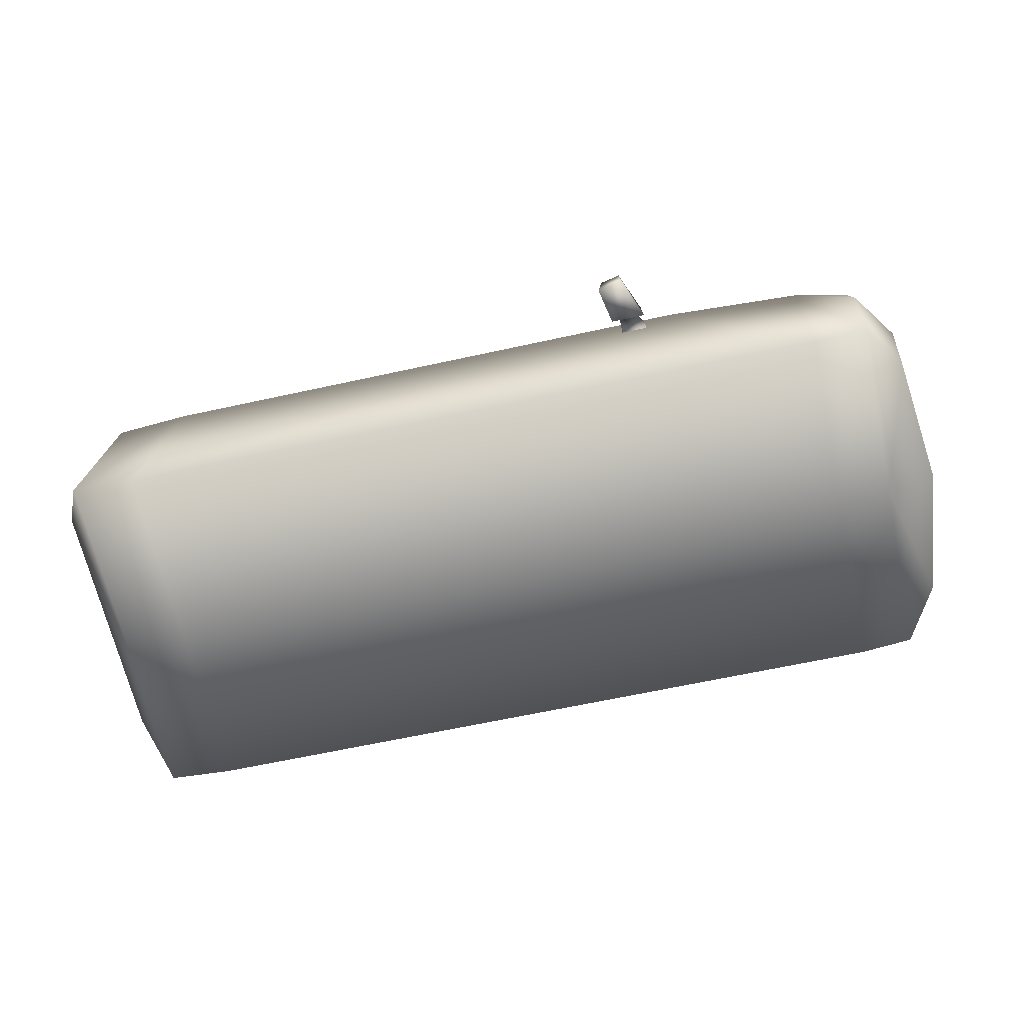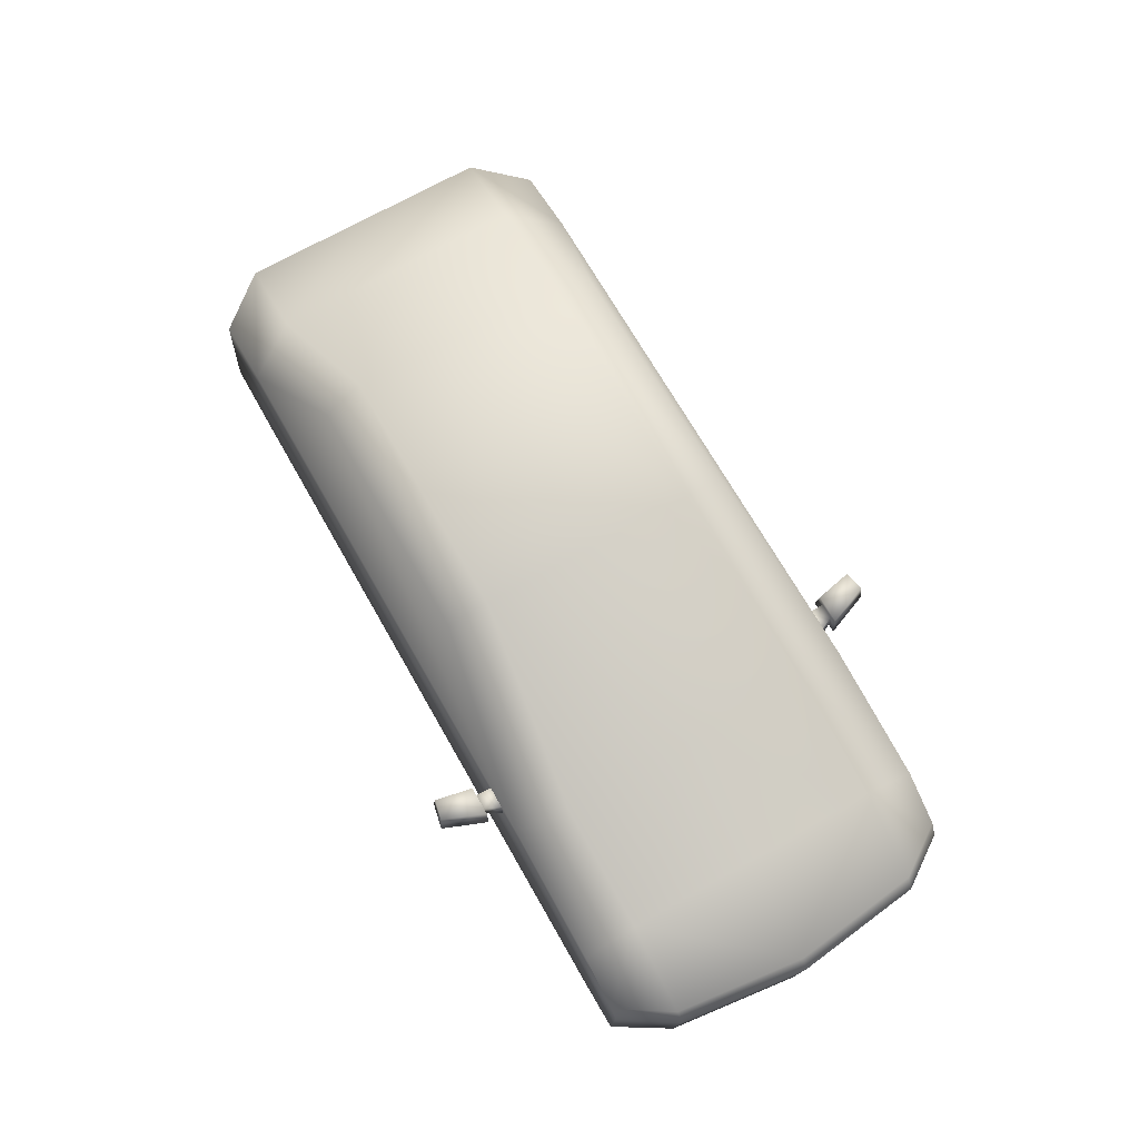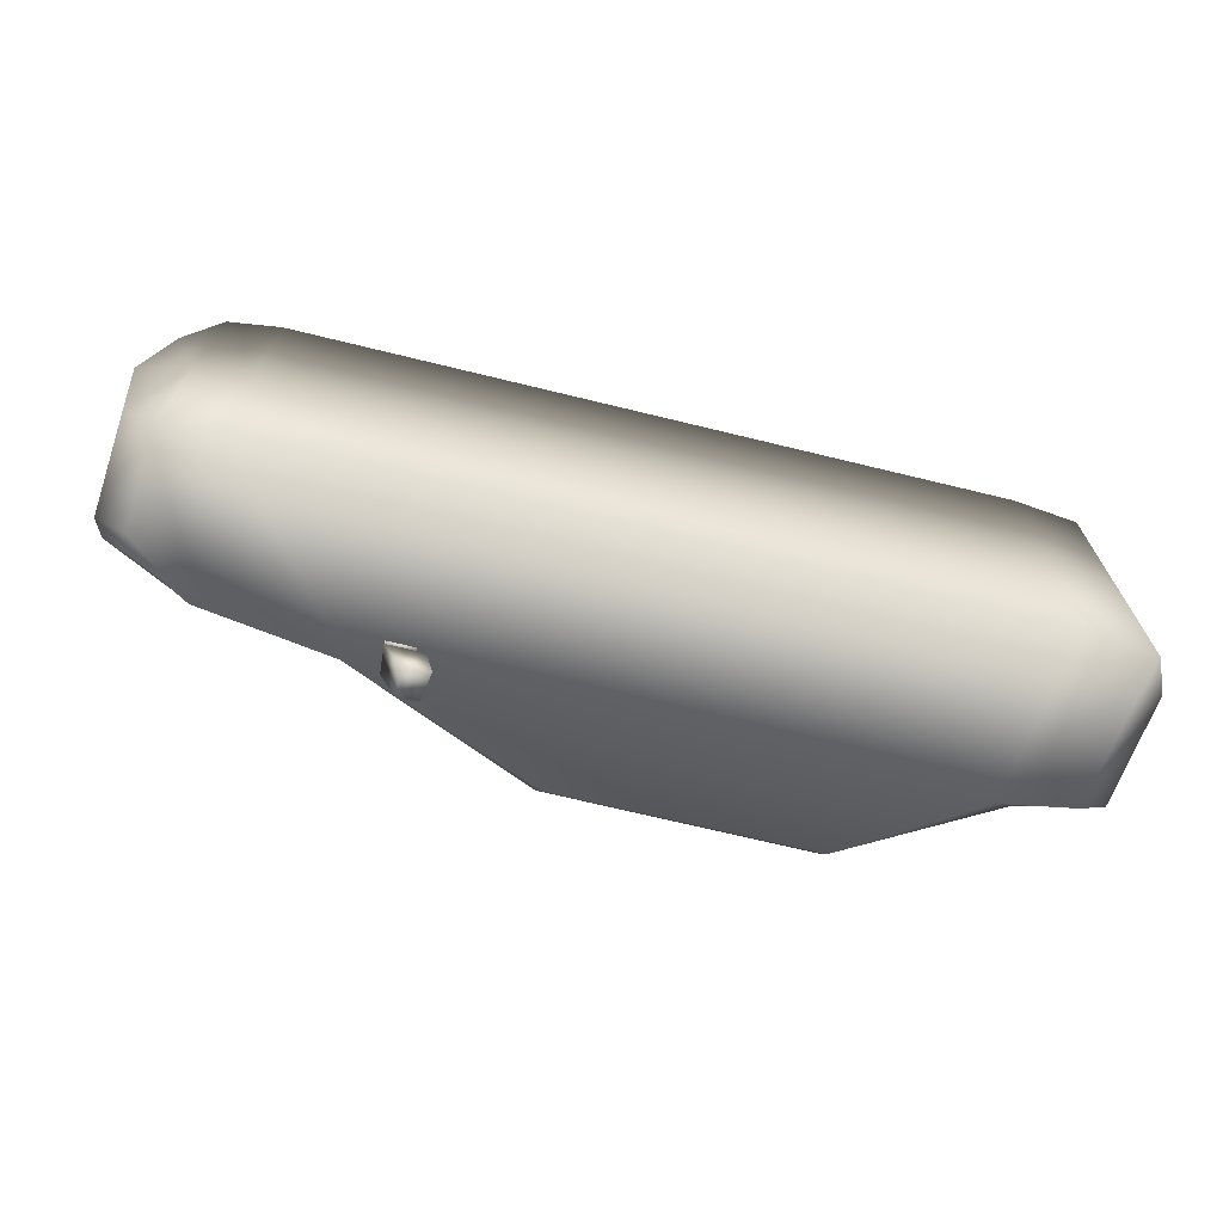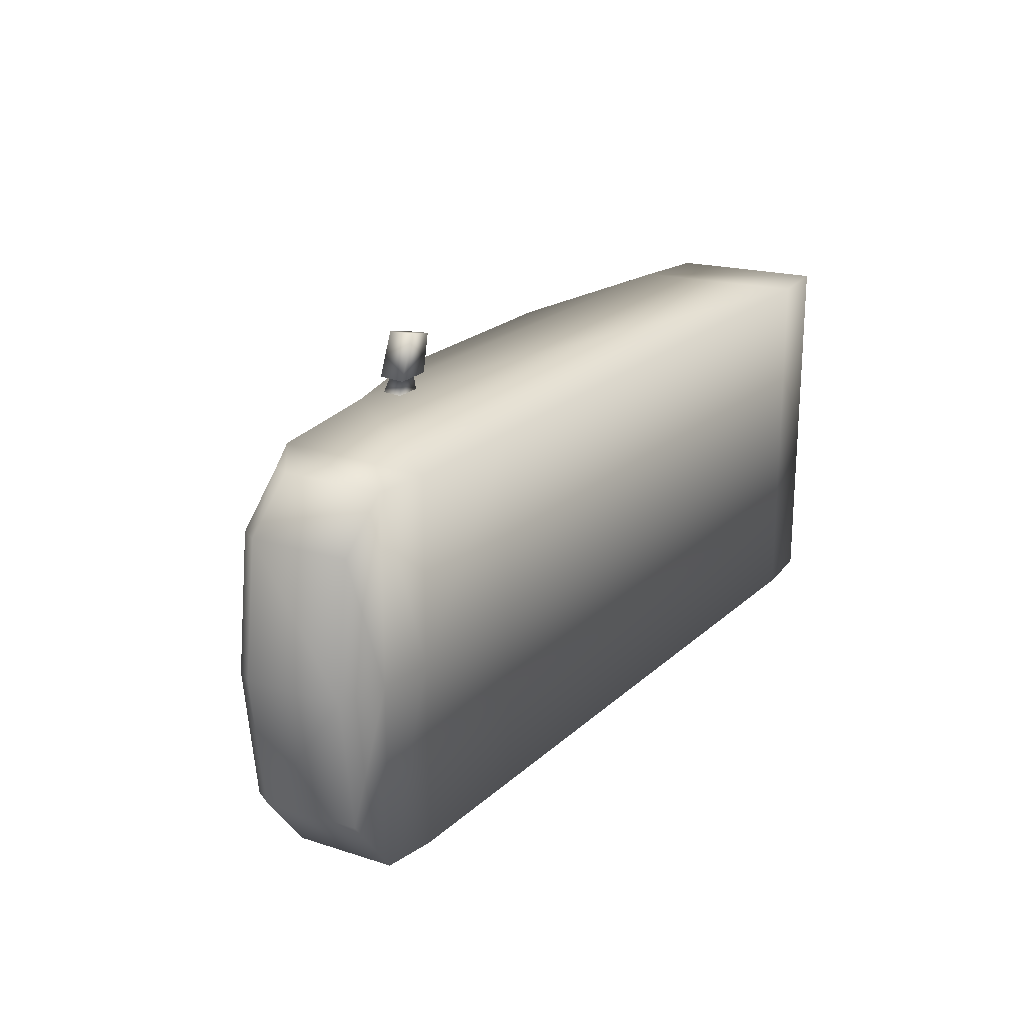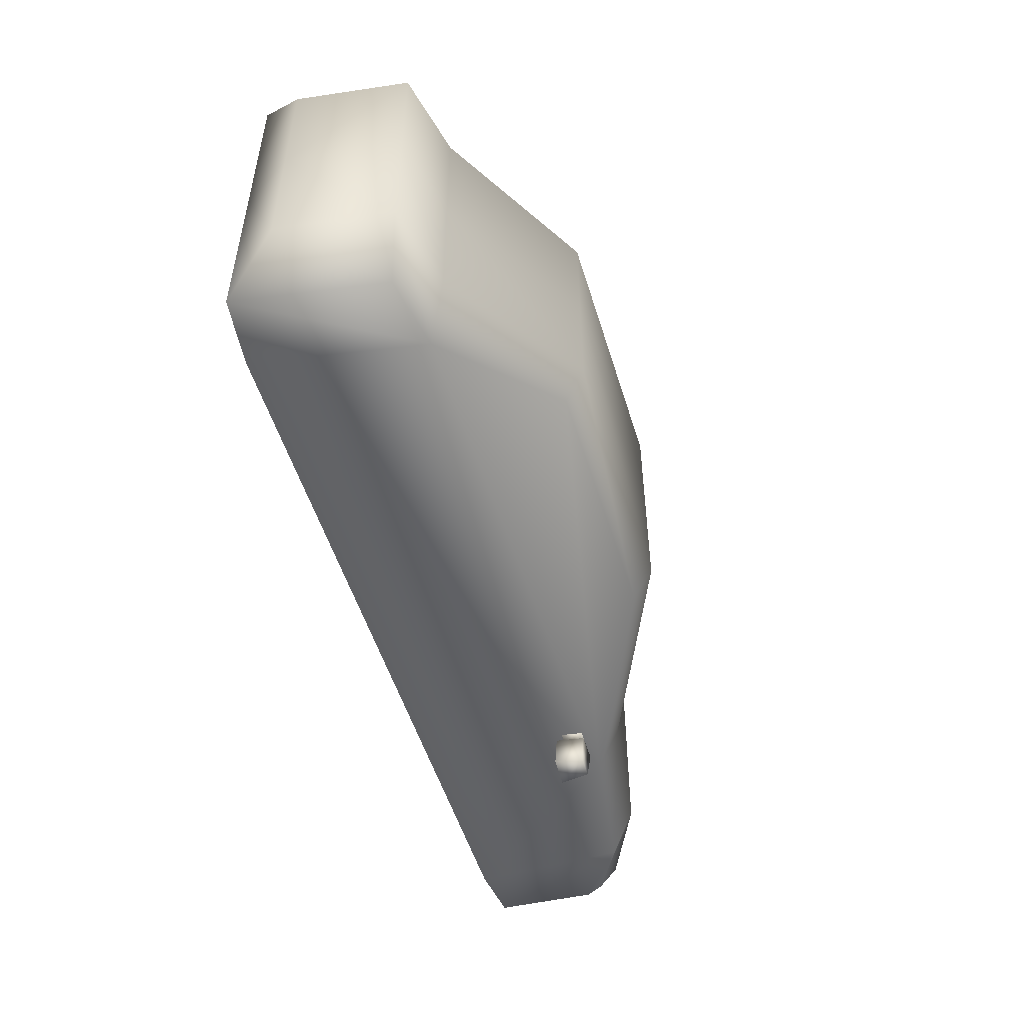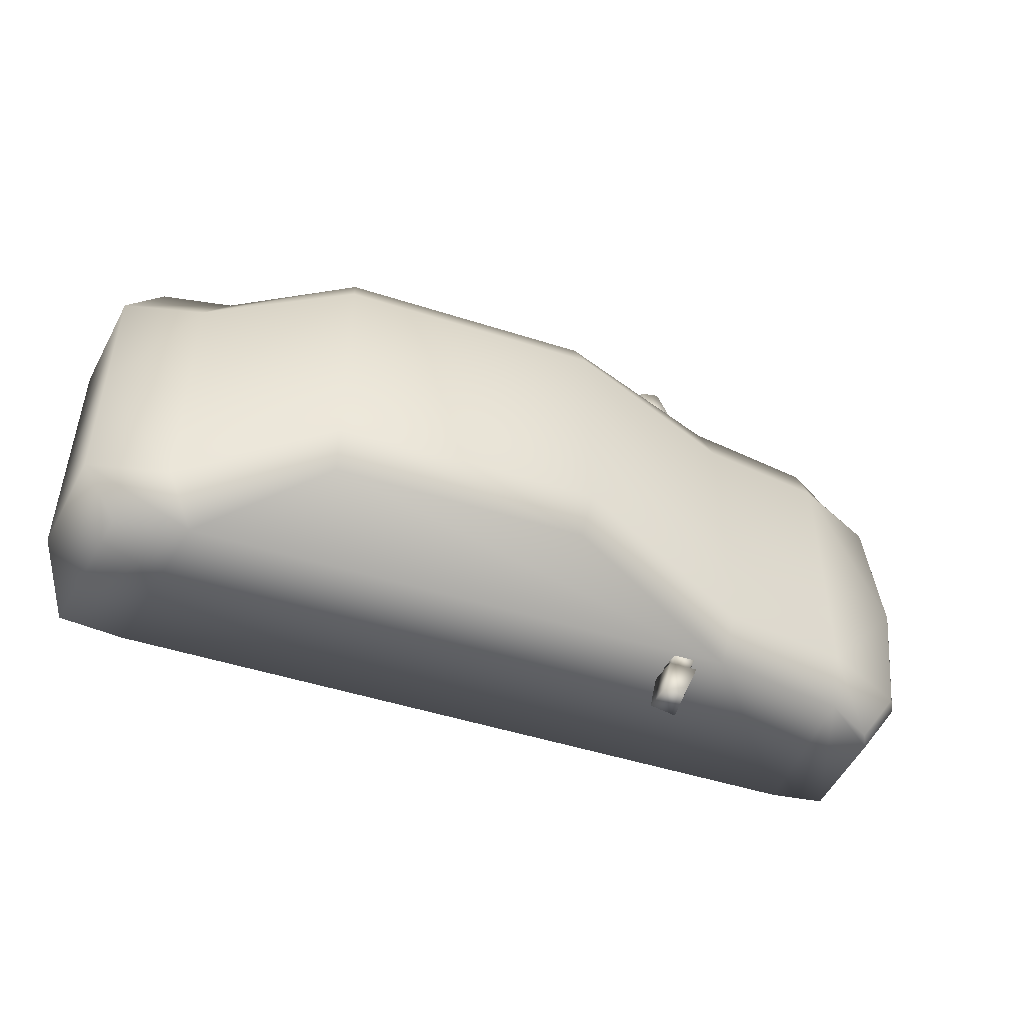
<metadata>
{"format":"obj","ext":"obj","renderer":"f3d","projection":"perspective","resolution":1024,"background":"white","views":[{"elev":-65.2,"azim":-167.7,"up":"+Y"},{"elev":70.1,"azim":-119.6,"up":"+Y"},{"elev":-70.3,"azim":-13.7,"up":"+Z"},{"elev":21.9,"azim":-56.8,"up":"+Z"},{"elev":-52.3,"azim":106.9,"up":"+Z"},{"elev":-48.2,"azim":160.2,"up":"+Z"}]}
</metadata>
<code>
g fcbg_cityforest_002_car_08
v -0.5922 0.005257 -0.6187
v -0.5383 0.005257 -0.7548
v -0.5332 0.09037 -0.7469
v -0.5853 0.09037 -0.6187
v -0.4953 0.09037 -0.6187
v -0.4713 0.09037 -0.7336
v -0.5383 0.005257 -0.7548
v -0.4581 0.005257 -0.7377
v -0.4581 0.005257 -0.7377
v -0.482 0.005257 -0.6187
v -0.482 0.005257 -0.6187
v -0.4581 0.005257 -0.7377
v -0.5383 0.005257 -0.7548
v -0.5922 0.005257 -0.6187
v -0.5672 0.02518 -0.6187
v -0.5085 0.02518 -0.6187
v -0.5635 0.07044 -0.6187
v -0.4953 0.09037 -0.6187
v -0.5853 0.09037 -0.6187
v -0.5156 0.07044 -0.6187
v -0.5085 0.02518 -0.6187
v -0.5939 0.01489 -0.5655
v -0.5086 0.01489 -0.5655
v -0.5672 0.02518 -0.6187
v -0.5885 0.08073 -0.5656
v -0.5635 0.07044 -0.6187
v -0.5635 0.07044 -0.6187
v -0.5189 0.08073 -0.5656
v -0.5885 0.08073 -0.5656
v -0.5156 0.07044 -0.6187
v -0.5086 0.01489 -0.5655
v -0.5085 0.02518 -0.6187
v -0.5922 0.005264 0.6187
v -0.5332 0.09037 0.7469
v -0.5383 0.005264 0.7548
v -0.5853 0.09037 0.6187
v -0.4953 0.09037 0.6187
v -0.4713 0.09037 0.7336
v -0.5383 0.005264 0.7548
v -0.4581 0.005264 0.7377
v -0.4581 0.005264 0.7377
v -0.482 0.005264 0.6187
v -0.482 0.005264 0.6187
v -0.5383 0.005264 0.7548
v -0.4581 0.005264 0.7377
v -0.5922 0.005264 0.6187
v -0.5672 0.02519 0.6187
v -0.5085 0.02519 0.6187
v -0.5635 0.07045 0.6187
v -0.4953 0.09037 0.6187
v -0.5853 0.09037 0.6187
v -0.5156 0.07045 0.6187
v -0.5085 0.02519 0.6187
v -0.5086 0.0149 0.5655
v -0.5939 0.0149 0.5655
v -0.5672 0.02519 0.6187
v -0.5885 0.08074 0.5656
v -0.5635 0.07045 0.6187
v -0.5635 0.07045 0.6187
v -0.5885 0.08074 0.5656
v -0.5189 0.08074 0.5656
v -0.5156 0.07045 0.6187
v -0.5086 0.0149 0.5655
v -0.5085 0.02519 0.6187
v -1.265 -0.4116 0.001068
v -1.265 -0.4116 -0.5692
v -1.37 -0.3738 -0.4055
v -1.101 -0.434 0.001068
v -1.419 -0.3738 0.001068
v -1.37 -0.3738 0.4076
v -1.265 -0.4116 0.5714
v -1.101 -0.434 -0.5692
v -1.101 -0.434 0.5714
v -0.6793 -0.434 -0.5692
v -0.6793 -0.434 0.5714
v -0.6793 -0.434 0.001068
v 1.144 -0.434 -0.5692
v 1.144 -0.434 0.5714
v 1.144 -0.434 0.001068
v 1.348 -0.4124 -0.5692
v 1.348 -0.4124 0.5714
v 1.348 -0.4124 0.001068
v 1.443 -0.2586 -0.4055
v 1.443 -0.2586 0.4076
v 1.443 -0.2586 0.001068
v -1.265 -0.4116 -0.5692
v -1.394 -0.07517 -0.4055
v -1.37 -0.3738 -0.4055
v -1.419 -0.3738 0.001068
v -1.284 -0.1092 -0.5692
v -1.101 0.03504 -0.5692
v -1.101 -0.434 -0.5692
v -0.6794 0.09702 -0.5692
v -0.6793 -0.434 -0.5692
v 1.144 -0.434 -0.5692
v -1.256 -0.05662 -0.5692
v 1.054 0.08428 -0.5692
v 1.348 -0.4124 -0.5692
v 1.276 0.04495 -0.5692
v 1.443 -0.2586 -0.4055
v 1.396 0.08731 -0.4055
v 1.443 -0.2586 0.001068
v -1.365 -0.02514 -0.4055
v -1.101 0.1029 -0.4055
v -1.443 -0.07517 0.001068
v -0.7025 0.1591 -0.4055
v -0.7025 0.1591 0.001068
v -1.414 -0.02514 0.001068
v -1.394 -0.07517 0.4076
v -1.37 -0.3738 0.4076
v -1.265 -0.4116 0.5714
v -0.1071 0.434 -0.3406
v -1.101 0.1029 0.001067
v -1.365 -0.02514 0.4076
v -1.101 0.1029 0.4076
v -1.256 -0.05662 0.5714
v -1.284 -0.1092 0.5714
v -1.101 0.03504 0.5714
v -1.101 -0.434 0.5714
v -0.6794 0.09702 0.5714
v -0.6793 -0.434 0.5714
v 1.144 -0.434 0.5714
v -0.7025 0.1591 0.4076
v -0.1071 0.434 0.3427
v 1.054 0.08428 0.5714
v 1.348 -0.4124 0.5714
v -0.1071 0.434 0.001068
v 1.276 0.04495 0.5714
v 1.443 -0.2586 0.4076
v 1.396 0.08731 0.4076
v 1.396 0.08731 0.001068
v 1.147 0.1452 0.4076
v 0.6898 0.3741 0.4687
v 1.147 0.1452 -0.4055
v -0.09357 0.3741 0.4687
v 0.7031 0.434 0.3427
v 1.147 0.1452 0.001068
v 0.7031 0.434 0.001068
v 0.7031 0.434 -0.3406
v 0.6898 0.3741 -0.4666
v -0.09357 0.3741 -0.4666
g fcbg_cityforest_002_car_08_0
f 3 2 1
f 4 3 1
f 4 5 3
f 5 6 3
f 3 6 7
f 6 8 7
f 6 5 9
f 5 10 9
f 13 12 11
f 14 13 11
f 15 14 11
f 16 15 11
f 15 17 14
f 16 11 18
f 17 19 14
f 20 16 18
f 20 18 19
f 17 20 19
f 23 22 21
f 22 24 21
f 22 25 24
f 25 26 24
f 29 28 27
f 28 30 27
f 28 31 30
f 31 32 30
f 35 34 33
f 34 36 33
f 37 36 34
f 38 37 34
f 38 34 39
f 40 38 39
f 37 38 41
f 42 37 41
f 45 44 43
f 44 46 43
f 46 47 43
f 47 48 43
f 49 47 46
f 43 48 50
f 51 49 46
f 48 52 50
f 52 49 51
f 50 52 51
f 55 54 53
f 56 55 53
f 57 55 56
f 58 57 56
f 61 60 59
f 62 61 59
f 63 61 62
f 64 63 62
f 67 66 65
f 65 66 68
f 69 67 65
f 69 65 70
f 65 71 70
f 65 68 71
f 66 72 68
f 68 73 71
f 72 74 68
f 73 68 75
f 74 76 68
f 68 76 75
f 74 77 76
f 75 76 78
f 77 79 76
f 76 79 78
f 77 80 79
f 78 79 81
f 80 82 79
f 79 82 81
f 80 83 82
f 81 82 84
f 83 85 82
f 82 85 84
f 88 87 86
f 87 88 89
f 87 90 86
f 86 90 91
f 86 91 92
f 92 91 93
f 94 92 93
f 95 94 93
f 96 90 87
f 90 96 91
f 97 95 93
f 98 95 97
f 99 98 97
f 98 99 100
f 99 101 100
f 99 97 101
f 100 101 102
f 103 96 87
f 104 91 96
f 103 104 96
f 103 87 105
f 105 87 89
f 106 93 91
f 104 106 91
f 106 104 107
f 104 103 108
f 108 103 105
f 105 89 109
f 89 110 109
f 109 110 111
f 106 112 93
f 112 106 107
f 104 113 107
f 113 104 108
f 114 108 105
f 109 114 105
f 113 108 115
f 108 114 115
f 107 113 115
f 116 114 109
f 115 114 116
f 117 109 111
f 117 116 109
f 111 118 117
f 118 116 117
f 118 115 116
f 118 111 119
f 120 118 119
f 121 120 119
f 121 122 120
f 123 115 118
f 123 107 115
f 120 123 118
f 107 123 124
f 124 123 120
f 122 125 120
f 122 126 125
f 127 107 124
f 127 112 107
f 126 128 125
f 128 126 129
f 130 128 129
f 125 128 130
f 129 102 130
f 102 131 130
f 101 131 102
f 132 125 130
f 130 131 132
f 125 133 120
f 133 125 132
f 101 134 131
f 97 134 101
f 133 135 120
f 135 124 120
f 135 133 136
f 136 133 132
f 124 135 136
f 131 137 132
f 132 137 136
f 134 137 131
f 136 138 124
f 137 138 136
f 138 127 124
f 112 127 138
f 139 138 137
f 134 139 137
f 139 112 138
f 97 140 134
f 140 139 134
f 140 97 93
f 141 112 139
f 112 141 93
f 141 140 93
f 140 141 139

</code>
